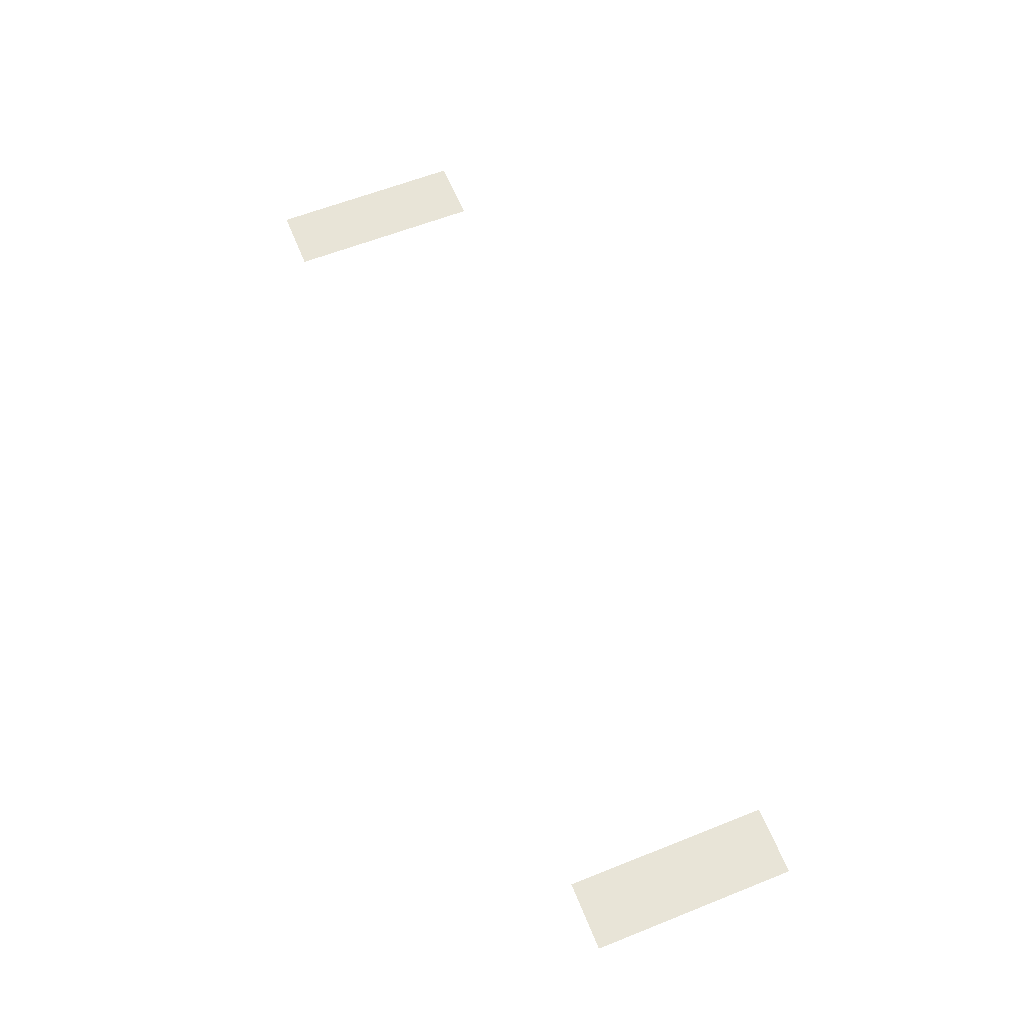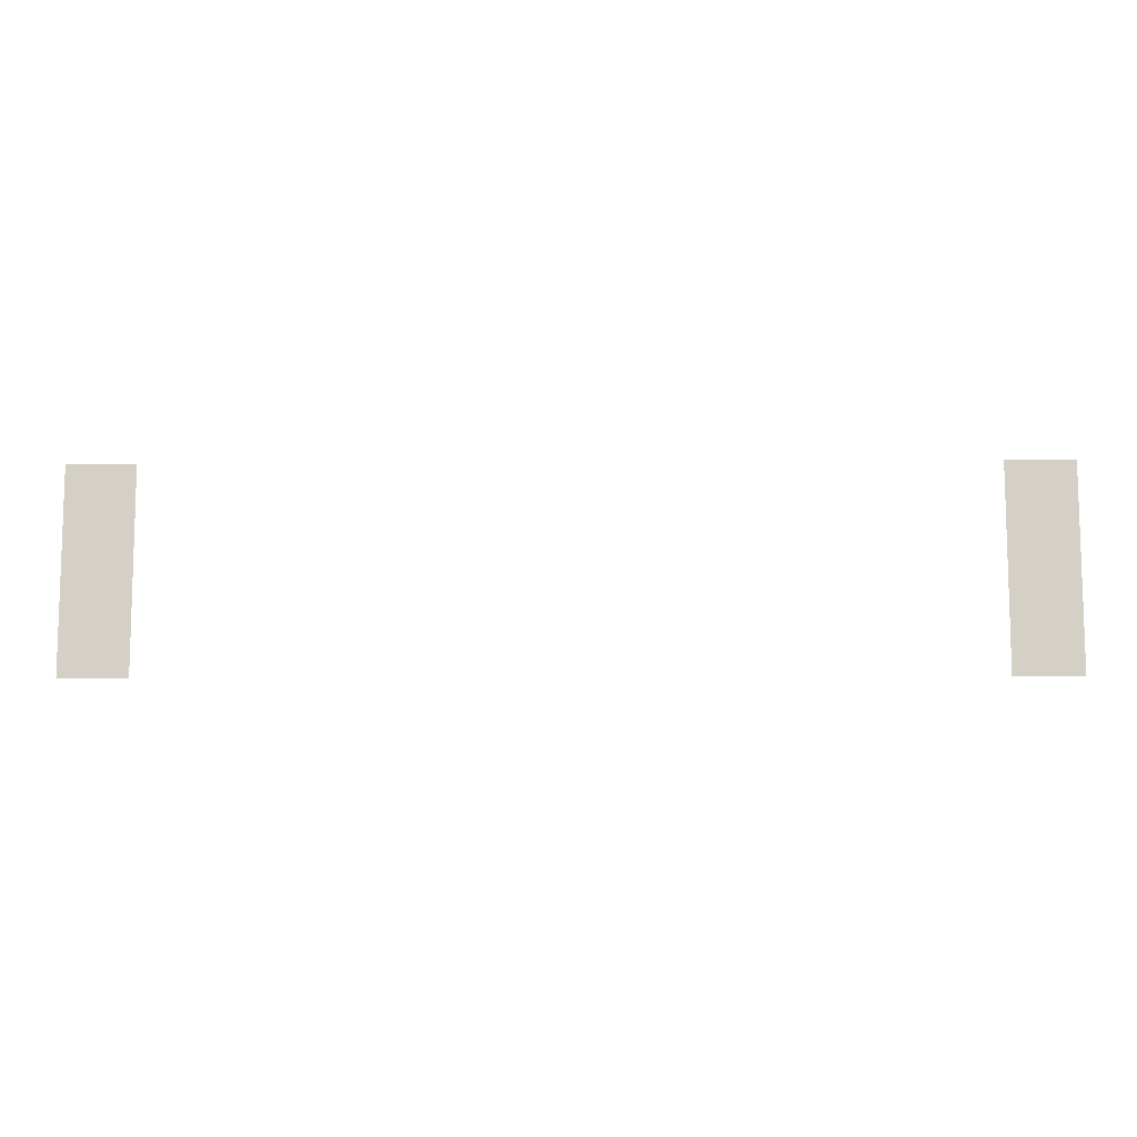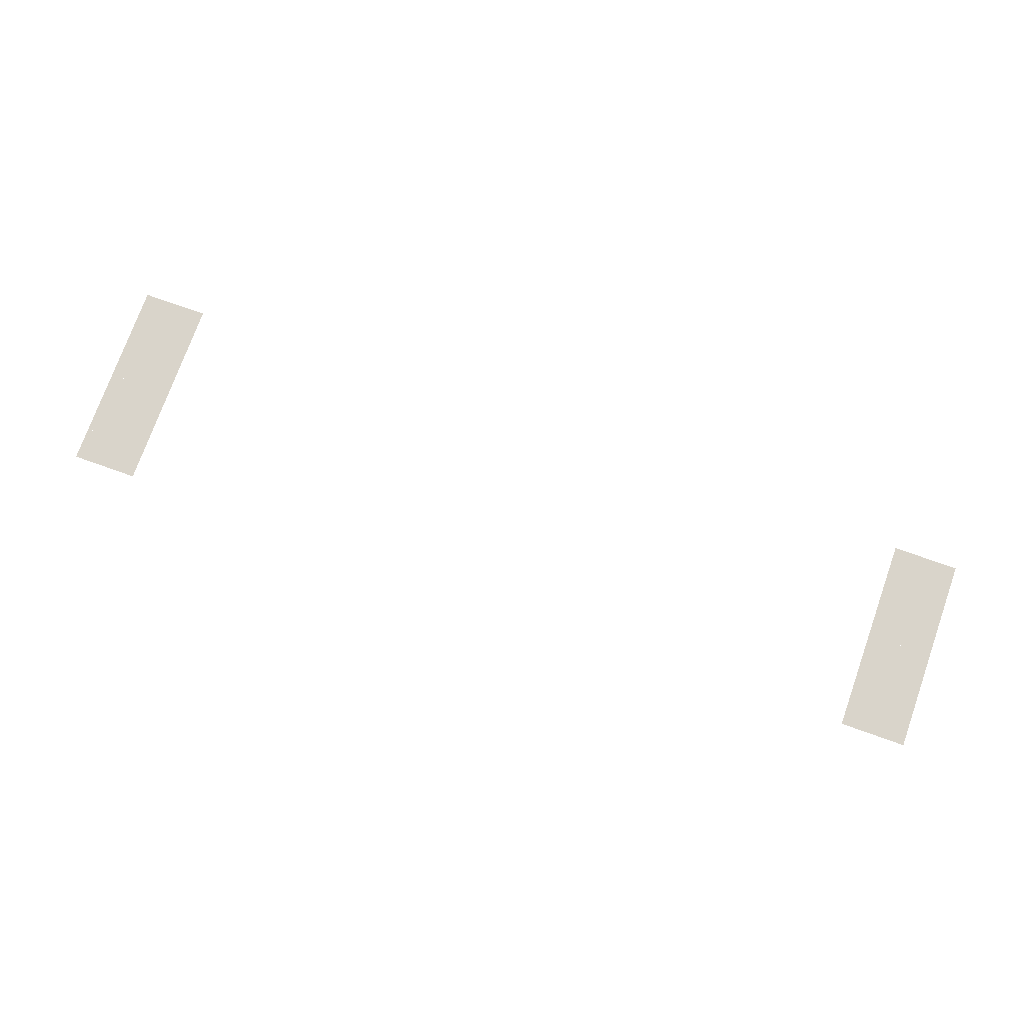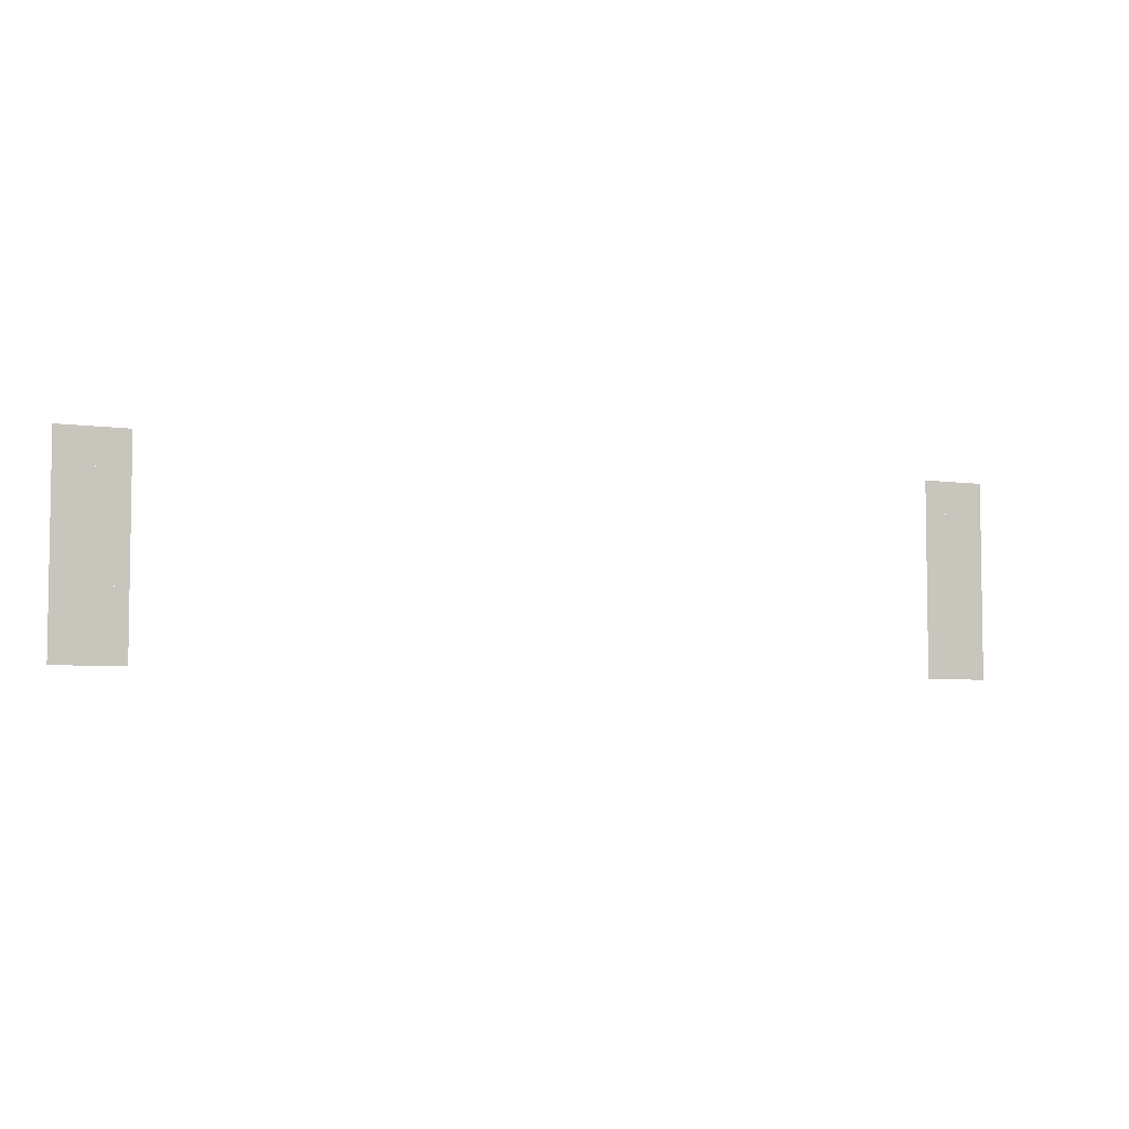
<metadata>
{"format":"obj","ext":"obj","renderer":"f3d","projection":"perspective","resolution":1024,"background":"white","views":[{"elev":61.3,"azim":-112.0,"up":"+Z"},{"elev":-9.8,"azim":-178.8,"up":"+Y"},{"elev":74.8,"azim":19.6,"up":"+Z"},{"elev":-5.1,"azim":-24.6,"up":"+Y"}]}
</metadata>
<code>
v -272 -832 -0.3467
v -288 -832 -0.3467
v -288 -816 -0.3467
v -272 -816 -0.3467
v -288 -832 -0.3467
v -304 -832 -0.3467
v -304 -816 -0.3467
v -288 -816 -0.3467
v -688 -832 -0.3467
v -704 -832 -0.3467
v -704 -816 -0.3467
v -688 -816 -0.3467
v -704 -832 -0.3467
v -720 -832 -0.3467
v -720 -816 -0.3467
v -704 -816 -0.3467
v -272 -848 -0.3533
v -288 -848 -0.3533
v -288 -832 -0.3533
v -272 -832 -0.3533
v -288 -848 -0.3533
v -304 -848 -0.3533
v -304 -832 -0.3533
v -288 -832 -0.3533
v -688 -848 -0.3533
v -704 -848 -0.3533
v -704 -832 -0.3533
v -688 -832 -0.3533
v -704 -848 -0.3533
v -720 -848 -0.3533
v -720 -832 -0.3533
v -704 -832 -0.3533
v -272 -864 -0.36
v -288 -864 -0.36
v -288 -848 -0.36
v -272 -848 -0.36
v -288 -864 -0.36
v -304 -864 -0.36
v -304 -848 -0.36
v -288 -848 -0.36
v -688 -864 -0.36
v -704 -864 -0.36
v -704 -848 -0.36
v -688 -848 -0.36
v -704 -864 -0.36
v -720 -864 -0.36
v -720 -848 -0.36
v -704 -848 -0.36
v -272 -880 -0.3667
v -288 -880 -0.3667
v -288 -864 -0.3667
v -272 -864 -0.3667
v -288 -880 -0.3667
v -304 -880 -0.3667
v -304 -864 -0.3667
v -288 -864 -0.3667
v -688 -880 -0.3667
v -704 -880 -0.3667
v -704 -864 -0.3667
v -688 -864 -0.3667
v -704 -880 -0.3667
v -720 -880 -0.3667
v -720 -864 -0.3667
v -704 -864 -0.3667
v -272 -896 -0.3733
v -288 -896 -0.3733
v -288 -880 -0.3733
v -272 -880 -0.3733
v -288 -896 -0.3733
v -304 -896 -0.3733
v -304 -880 -0.3733
v -288 -880 -0.3733
v -688 -896 -0.3733
v -704 -896 -0.3733
v -704 -880 -0.3733
v -688 -880 -0.3733
v -704 -896 -0.3733
v -720 -896 -0.3733
v -720 -880 -0.3733
v -704 -880 -0.3733
v -272 -912 -0.38
v -288 -912 -0.38
v -288 -896 -0.38
v -272 -896 -0.38
v -288 -912 -0.38
v -304 -912 -0.38
v -304 -896 -0.38
v -288 -896 -0.38
v -688 -912 -0.38
v -704 -912 -0.38
v -704 -896 -0.38
v -688 -896 -0.38
v -704 -912 -0.38
v -720 -912 -0.38
v -720 -896 -0.38
v -704 -896 -0.38
g WorldMapV1_mesh_0041
f 1 2 3 4
f 5 6 7 8
f 9 10 11 12
f 13 14 15 16
f 17 18 19 20
f 21 22 23 24
f 25 26 27 28
f 29 30 31 32
f 33 34 35 36
f 37 38 39 40
f 41 42 43 44
f 45 46 47 48
f 49 50 51 52
f 53 54 55 56
f 57 58 59 60
f 61 62 63 64
f 65 66 67 68
f 69 70 71 72
f 73 74 75 76
f 77 78 79 80
f 81 82 83 84
f 85 86 87 88
f 89 90 91 92
f 93 94 95 96

</code>
